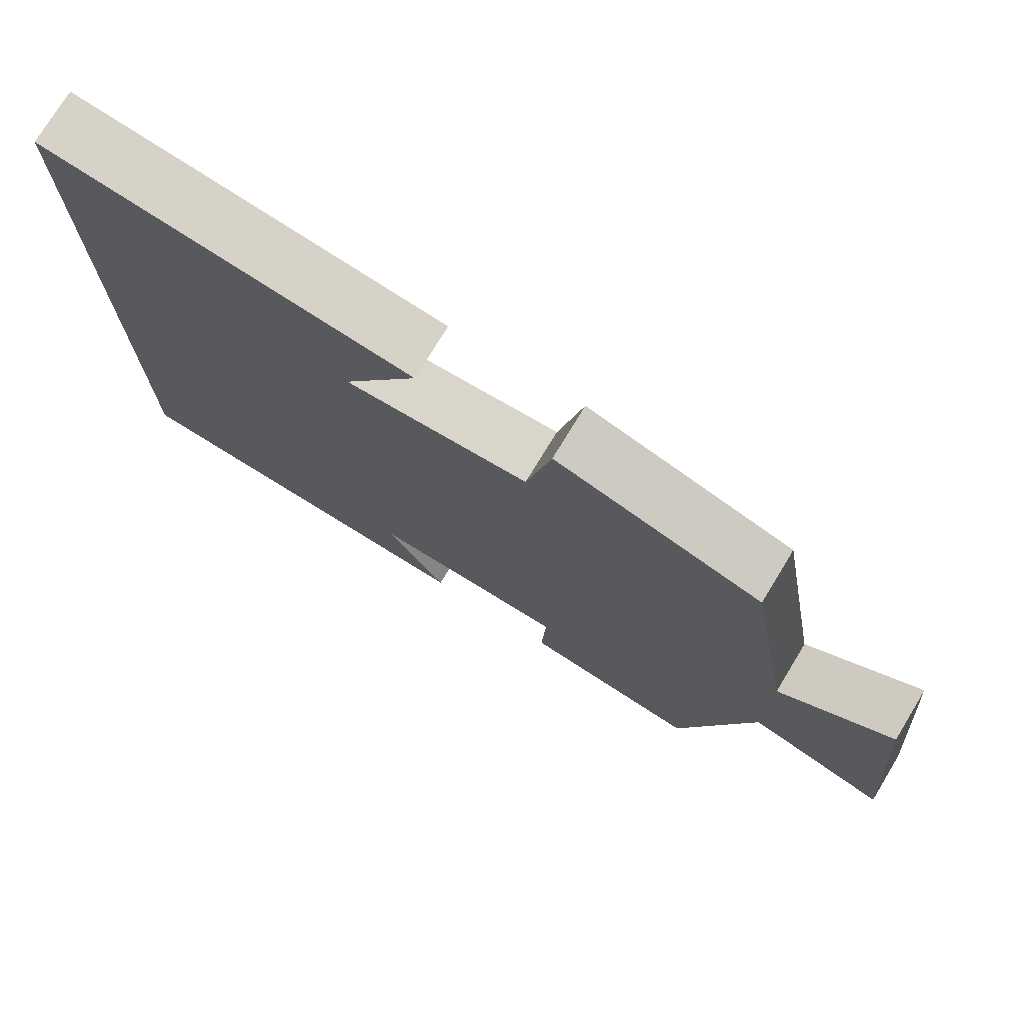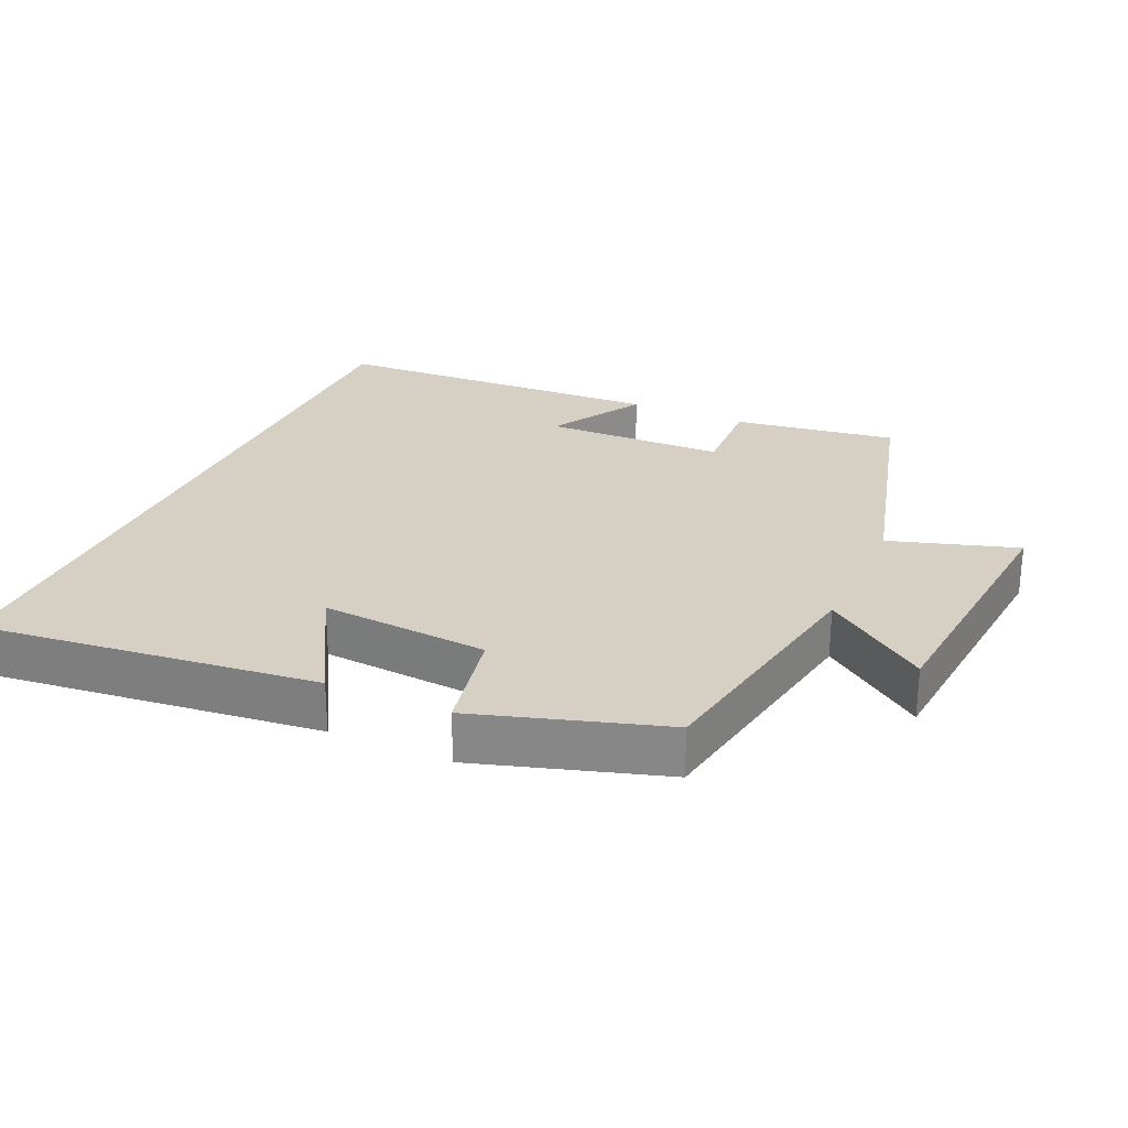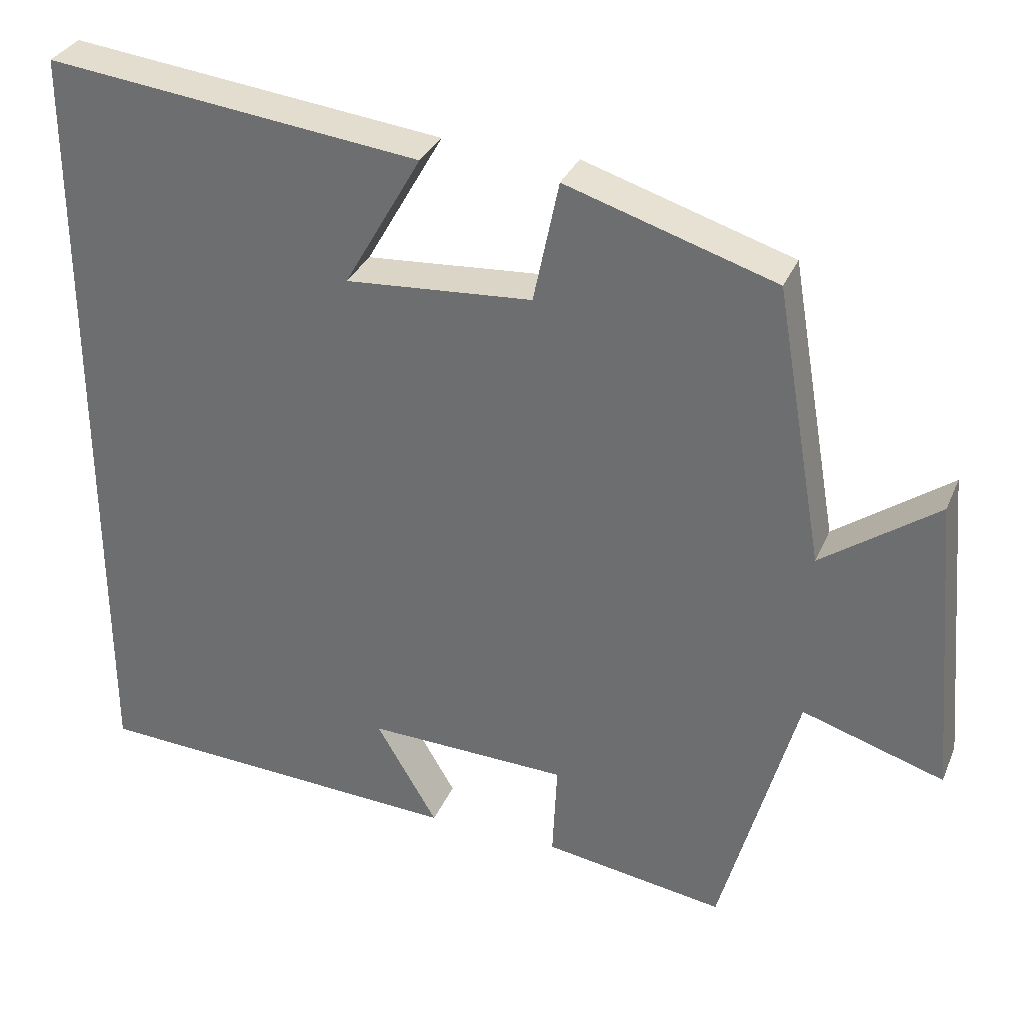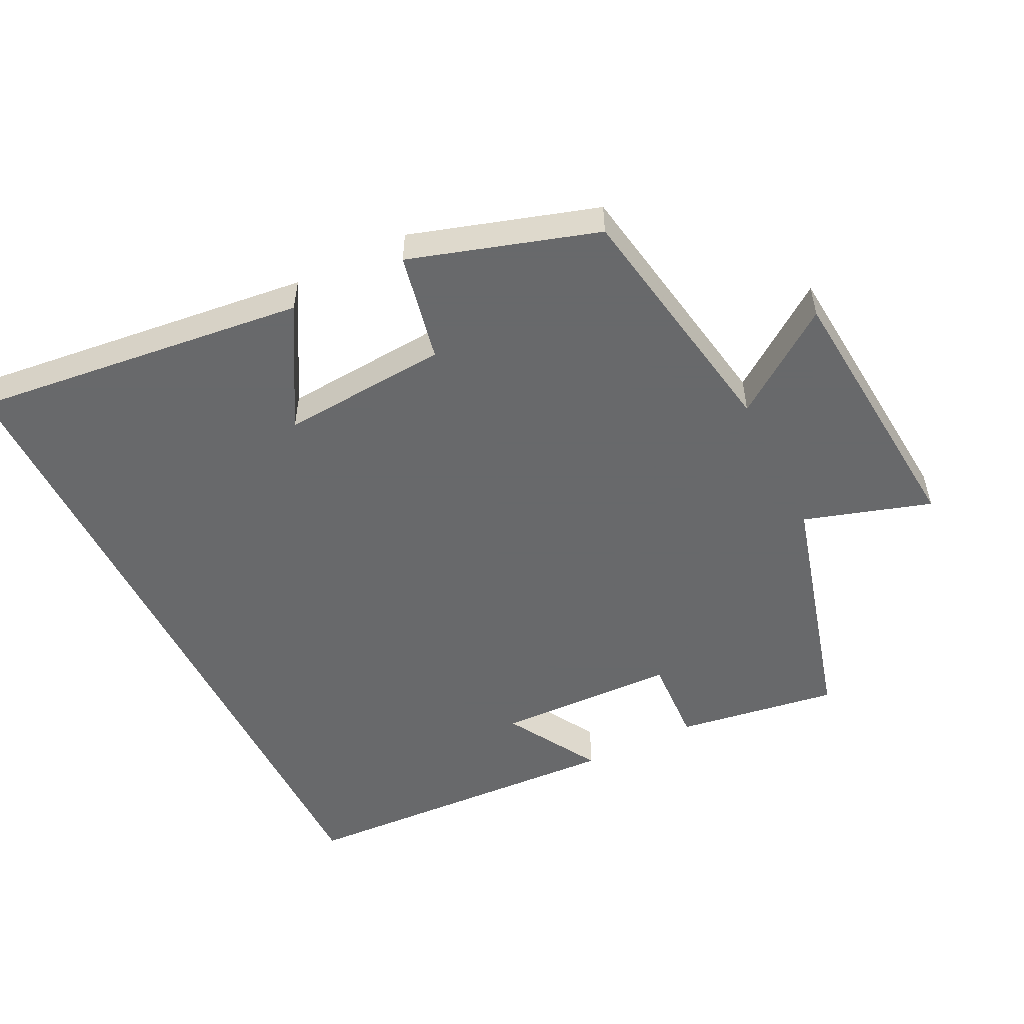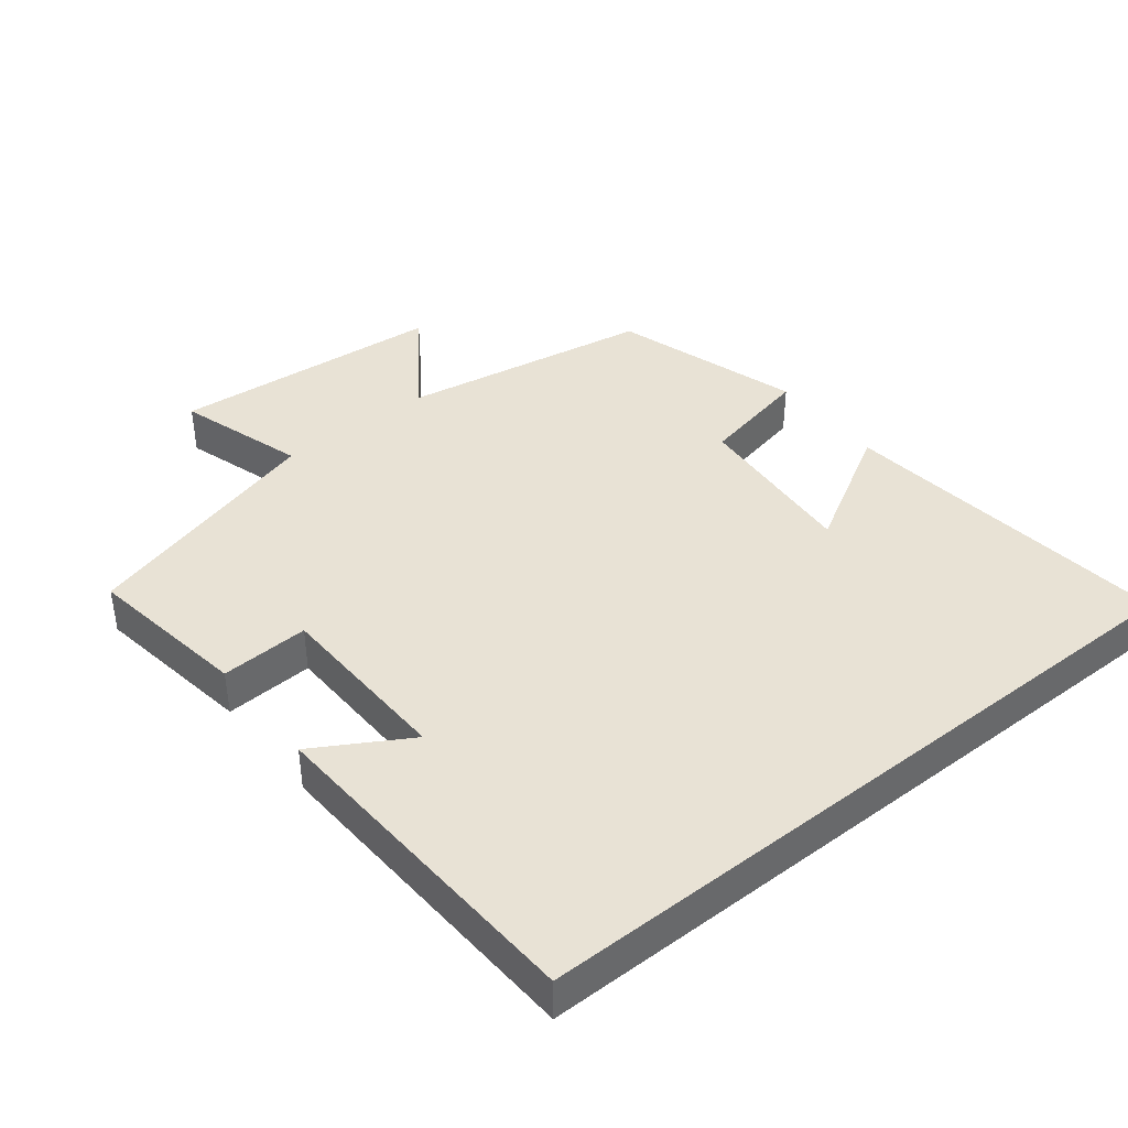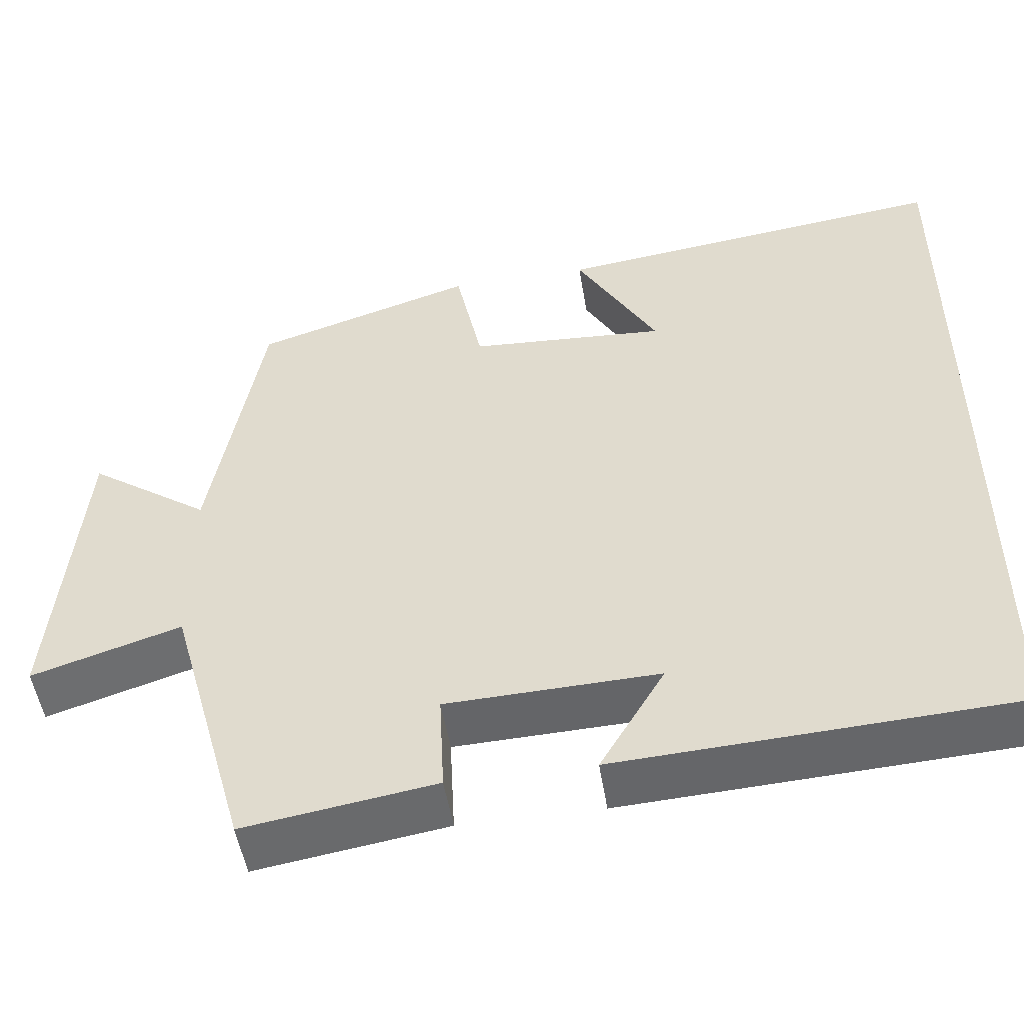
<metadata>
{"format":"obj","ext":"obj","renderer":"f3d","projection":"perspective","resolution":1024,"background":"white","views":[{"elev":75.4,"azim":31.3,"up":"+Z"},{"elev":26.4,"azim":24.4,"up":"+Y"},{"elev":32.4,"azim":20.6,"up":"+Z"},{"elev":-52.6,"azim":26.4,"up":"+Y"},{"elev":40.9,"azim":-128.4,"up":"+Y"},{"elev":-51.1,"azim":-170.9,"up":"+Z"}]}
</metadata>
<code>
v 0.437 0.07 0.415
v 0.5 0.07 0.052
v 0.651 0.07 0.16
v 0.685 0.07 -0.236
v 0.5 0.07 -0.178
v 0.401 0.07 -0.536
v 0.165 0.07 -0.5
v 0.171 0.07 -0.372
v -0.091 0.07 -0.364
v -0.011 0.07 -0.5
v -0.5 0.07 -0.475
v -0.5 0.07 0.557
v -0.011 0.07 0.5
v -0.112 0.07 0.323
v 0.132 0.07 0.341
v 0.165 0.07 0.5
v 0.437 0 0.415
v 0.5 0 0.052
v 0.651 0 0.16
v 0.685 0 -0.236
v 0.5 0 -0.178
v 0.401 0 -0.536
v 0.165 0 -0.5
v 0.171 0 -0.372
v -0.091 0 -0.364
v -0.011 0 -0.5
v -0.5 0 -0.475
v -0.5 0 0.557
v -0.011 0 0.5
v -0.112 0 0.323
v 0.132 0 0.341
v 0.165 0 0.5
f 15 16 1 2
f 14 15 2
f 12 13 14
f 11 12 14
f 11 14 2
f 9 10 11
f 9 11 2
f 8 9 2
f 7 8 2
f 6 7 2
f 5 6 2
f 2 3 4 5
f 18 17 32 31
f 18 31 30
f 30 29 28
f 30 28 27
f 18 30 27
f 27 26 25
f 18 27 25
f 18 25 24
f 18 24 23
f 18 23 22
f 18 22 21
f 21 20 19 18
f 1 17 18 2
f 2 18 19 3
f 3 19 20 4
f 4 20 21 5
f 5 21 22 6
f 6 22 23 7
f 7 23 24 8
f 8 24 25 9
f 9 25 26 10
f 10 26 27 11
f 11 27 28 12
f 12 28 29 13
f 13 29 30 14
f 14 30 31 15
f 15 31 32 16
f 16 32 17 1

</code>
